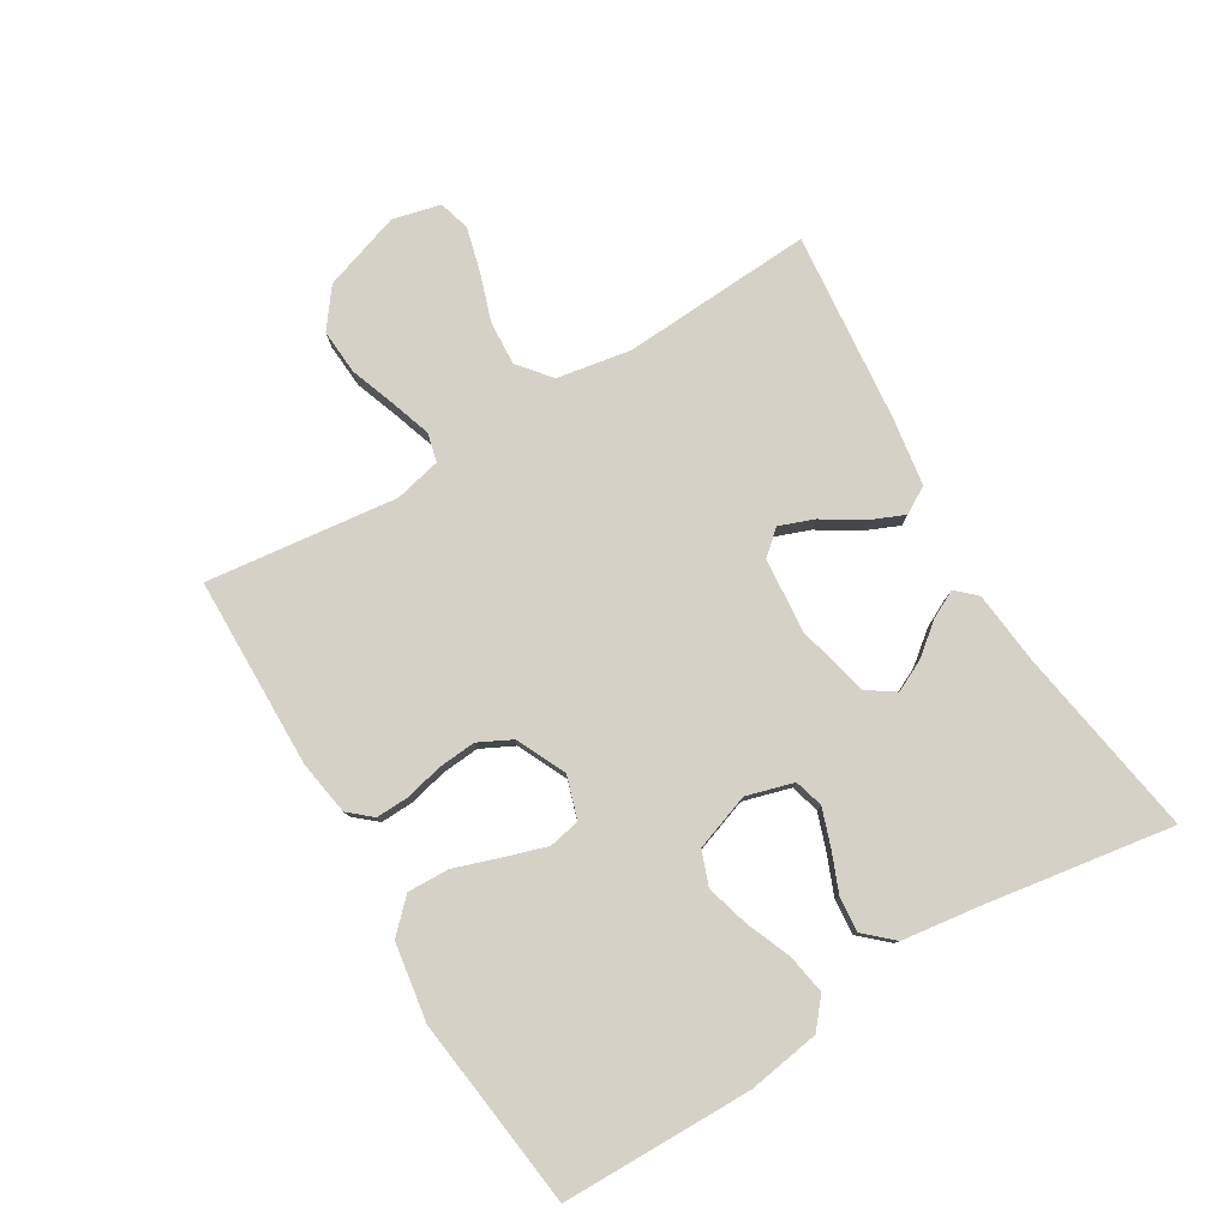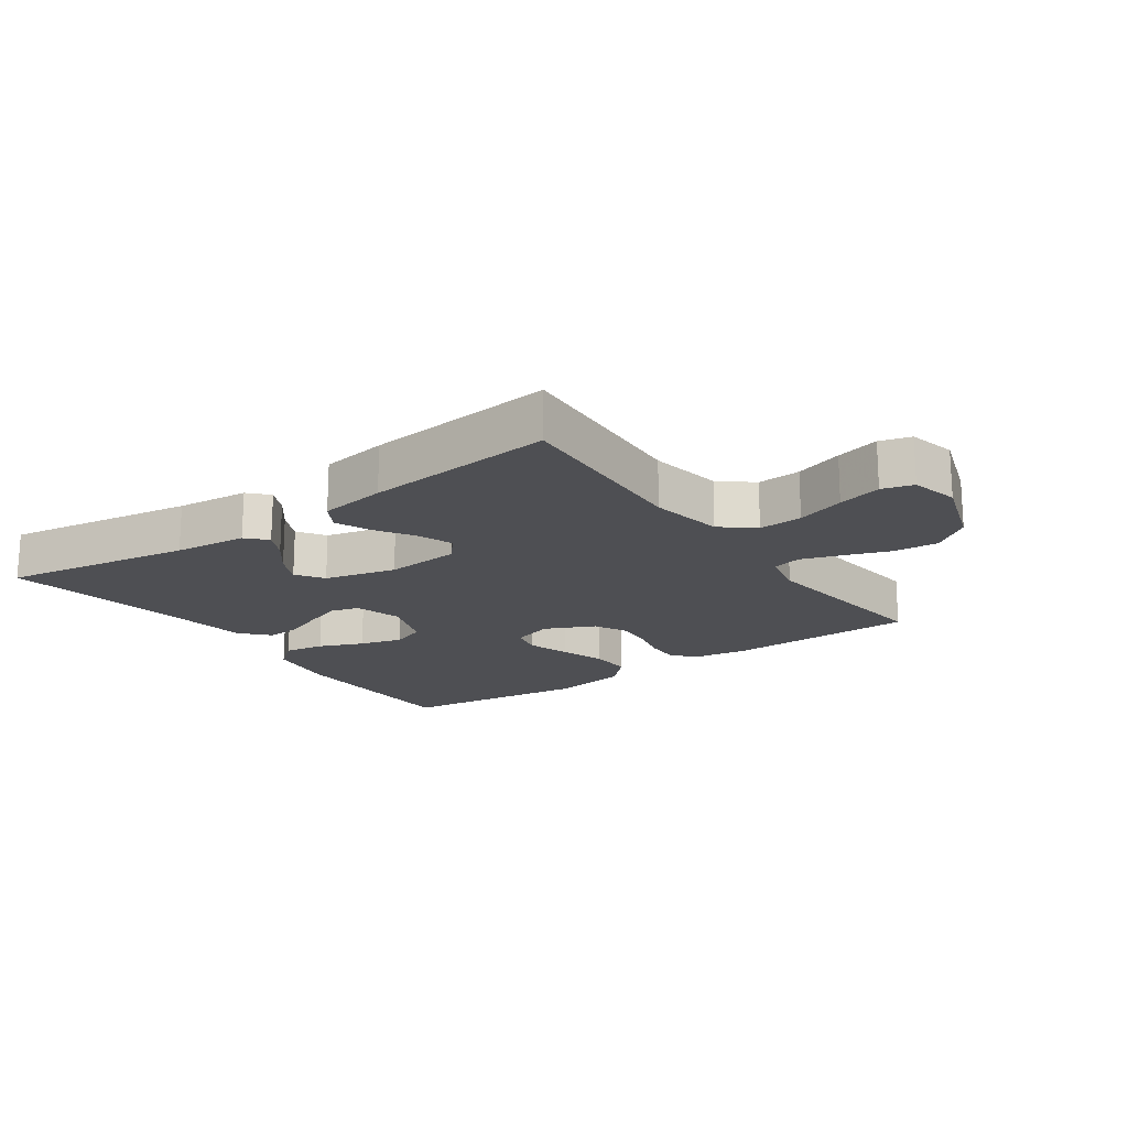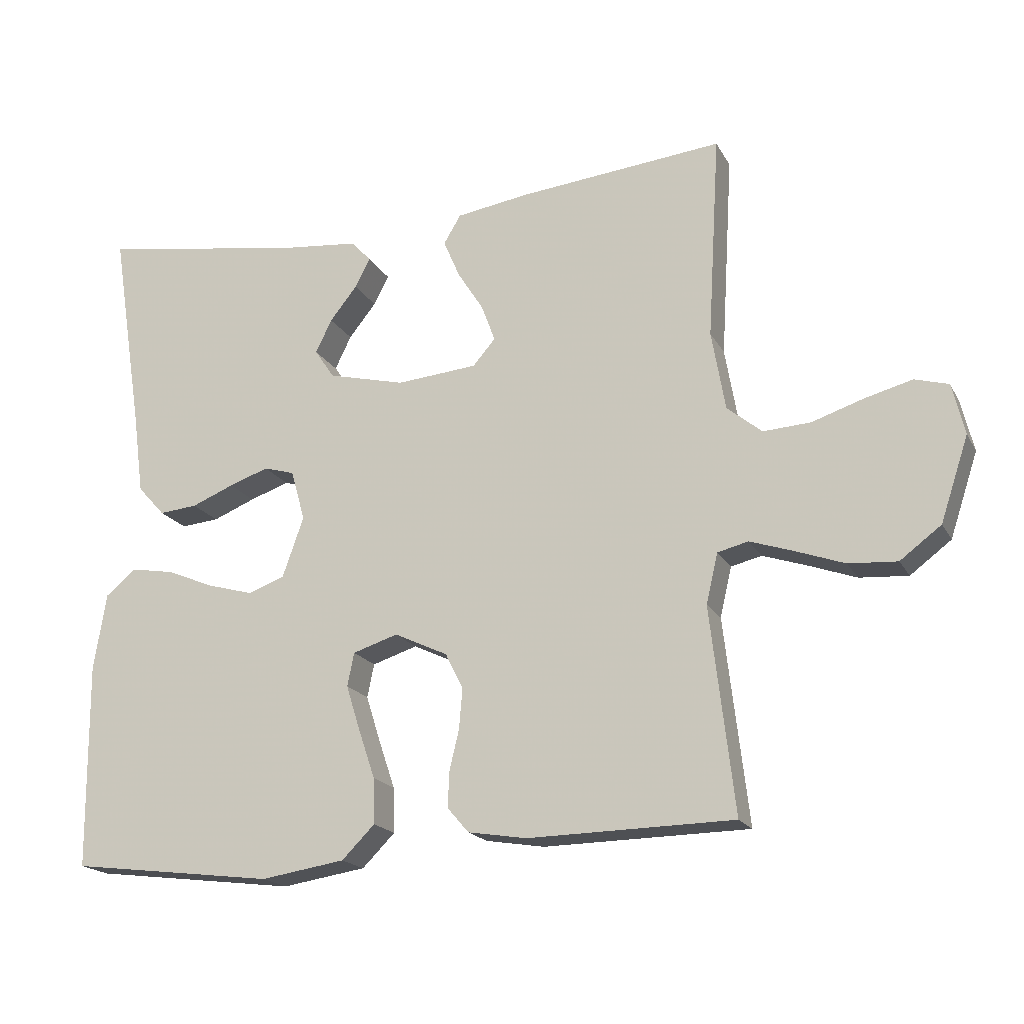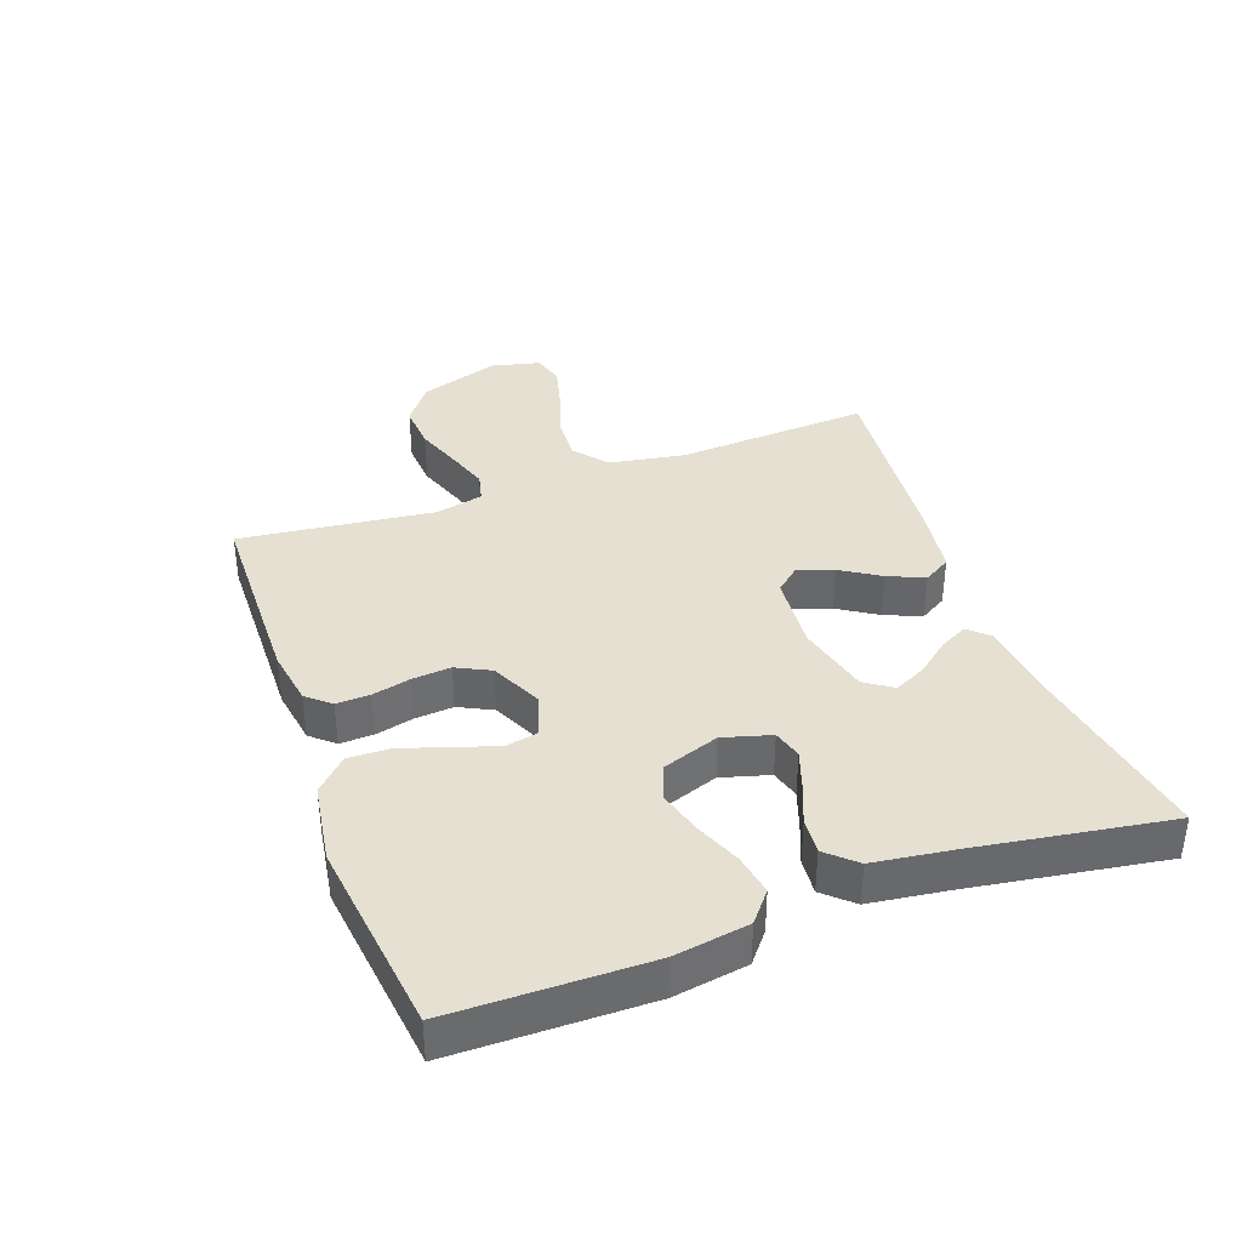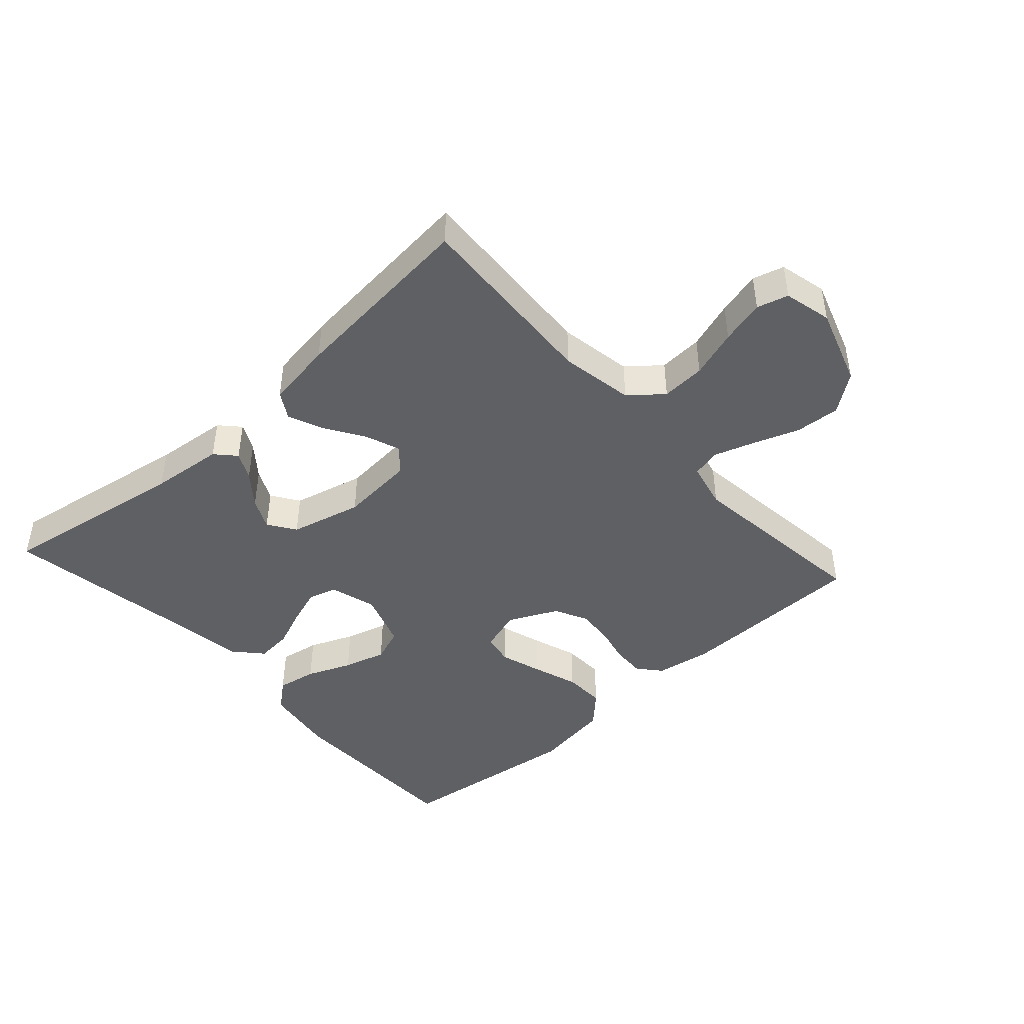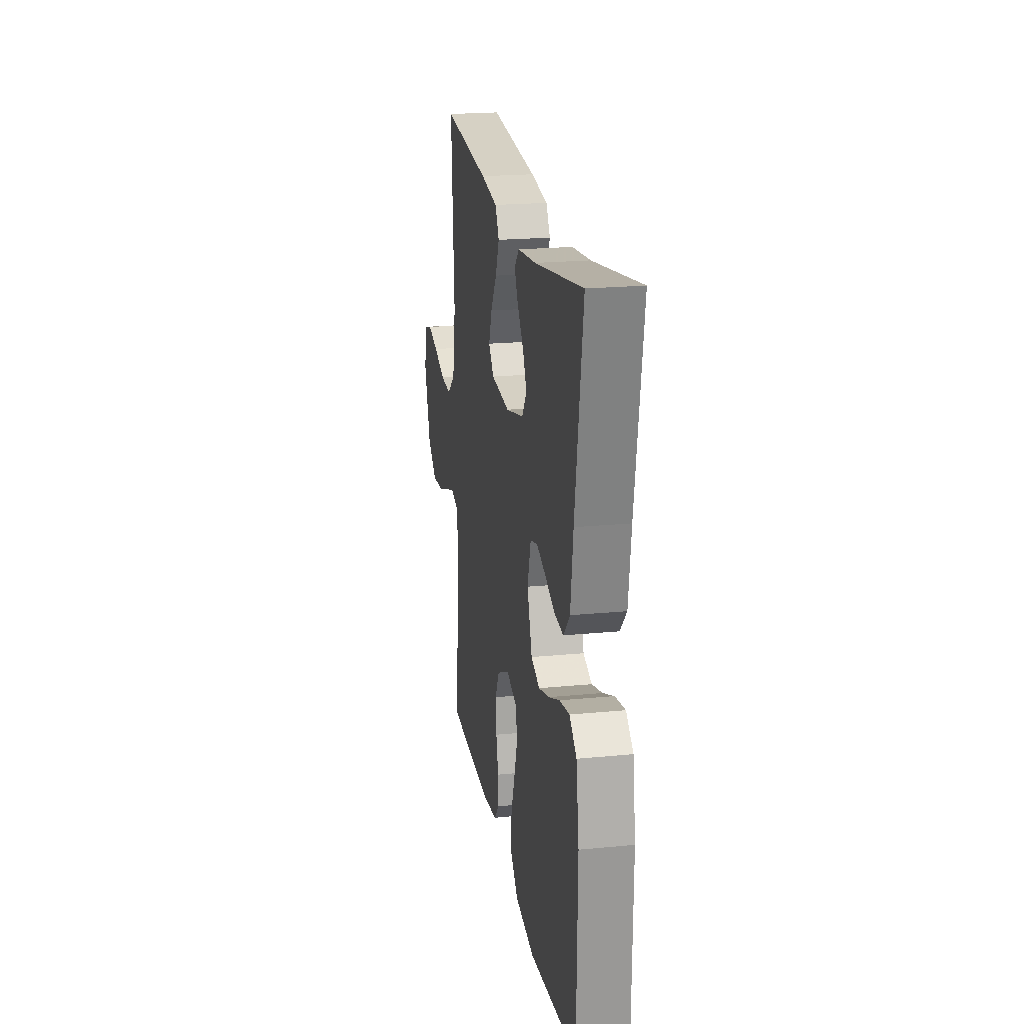
<metadata>
{"format":"obj","ext":"obj","renderer":"f3d","projection":"perspective","resolution":1024,"background":"white","views":[{"elev":79.4,"azim":-120.9,"up":"+Y"},{"elev":-18.1,"azim":35.3,"up":"+Y"},{"elev":-18.7,"azim":21.0,"up":"+Z"},{"elev":37.7,"azim":-109.9,"up":"+Y"},{"elev":-44.4,"azim":42.1,"up":"+Y"},{"elev":21.1,"azim":-99.9,"up":"+Z"}]}
</metadata>
<code>
v 0.5 0.07 0.5
v 0.482 0.07 0.2
v 0.502 0.07 0.084
v 0.553 0.07 0.042
v 0.622 0.07 0.046
v 0.698 0.07 0.071
v 0.767 0.07 0.089
v 0.816 0.07 0.075
v 0.834 0.07 0
v 0.793 0.07 -0.123
v 0.733 0.07 -0.168
v 0.662 0.07 -0.163
v 0.59 0.07 -0.137
v 0.527 0.07 -0.116
v 0.482 0.07 -0.127
v 0.465 0.07 -0.2
v 0.5 0.07 -0.5
v 0.2 0.07 -0.505
v 0.114 0.07 -0.491
v 0.083 0.07 -0.455
v 0.085 0.07 -0.403
v 0.099 0.07 -0.344
v 0.104 0.07 -0.285
v 0.078 0.07 -0.233
v 0 0.07 -0.196
v -0.066 0.07 -0.217
v -0.076 0.07 -0.266
v -0.055 0.07 -0.333
v -0.031 0.07 -0.404
v -0.029 0.07 -0.47
v -0.077 0.07 -0.518
v -0.2 0.07 -0.537
v -0.5 0.07 -0.5
v -0.503 0.07 -0.2
v -0.485 0.07 -0.086
v -0.44 0.07 -0.049
v -0.377 0.07 -0.06
v -0.307 0.07 -0.089
v -0.24 0.07 -0.108
v -0.186 0.07 -0.088
v -0.155 0.07 0
v -0.176 0.07 0.074
v -0.221 0.07 0.087
v -0.279 0.07 0.067
v -0.341 0.07 0.042
v -0.397 0.07 0.037
v -0.437 0.07 0.081
v -0.453 0.07 0.2
v -0.5 0.07 0.5
v -0.2 0.07 0.451
v -0.085 0.07 0.439
v -0.056 0.07 0.408
v -0.078 0.07 0.365
v -0.118 0.07 0.315
v -0.142 0.07 0.266
v -0.113 0.07 0.223
v 0 0.07 0.195
v 0.118 0.07 0.205
v 0.151 0.07 0.243
v 0.131 0.07 0.297
v 0.093 0.07 0.357
v 0.069 0.07 0.413
v 0.094 0.07 0.455
v 0.2 0.07 0.471
v 0.5 0 0.5
v 0.482 0 0.2
v 0.502 0 0.084
v 0.553 0 0.042
v 0.622 0 0.046
v 0.698 0 0.071
v 0.767 0 0.089
v 0.816 0 0.075
v 0.834 0 0
v 0.793 0 -0.123
v 0.733 0 -0.168
v 0.662 0 -0.163
v 0.59 0 -0.137
v 0.527 0 -0.116
v 0.482 0 -0.127
v 0.465 0 -0.2
v 0.5 0 -0.5
v 0.2 0 -0.505
v 0.114 0 -0.491
v 0.083 0 -0.455
v 0.085 0 -0.403
v 0.099 0 -0.344
v 0.104 0 -0.285
v 0.078 0 -0.233
v 0 0 -0.196
v -0.066 0 -0.217
v -0.076 0 -0.266
v -0.055 0 -0.333
v -0.031 0 -0.404
v -0.029 0 -0.47
v -0.077 0 -0.518
v -0.2 0 -0.537
v -0.5 0 -0.5
v -0.503 0 -0.2
v -0.485 0 -0.086
v -0.44 0 -0.049
v -0.377 0 -0.06
v -0.307 0 -0.089
v -0.24 0 -0.108
v -0.186 0 -0.088
v -0.155 0 0
v -0.176 0 0.074
v -0.221 0 0.087
v -0.279 0 0.067
v -0.341 0 0.042
v -0.397 0 0.037
v -0.437 0 0.081
v -0.453 0 0.2
v -0.5 0 0.5
v -0.2 0 0.451
v -0.085 0 0.439
v -0.056 0 0.408
v -0.078 0 0.365
v -0.118 0 0.315
v -0.142 0 0.266
v -0.113 0 0.223
v 0 0 0.195
v 0.118 0 0.205
v 0.151 0 0.243
v 0.131 0 0.297
v 0.093 0 0.357
v 0.069 0 0.413
v 0.094 0 0.455
v 0.2 0 0.471
f 64 1 2
f 63 64 2
f 62 63 2
f 61 62 2
f 60 61 2
f 59 60 2 3
f 58 59 3 4
f 57 58 4
f 56 57 4
f 52 53 54
f 51 52 54
f 50 51 54
f 50 54 55
f 49 50 55
f 48 49 55
f 48 55 56
f 47 48 56
f 46 47 56
f 45 46 56
f 44 45 56
f 36 37 38
f 35 36 38
f 34 35 38
f 33 34 38
f 32 33 38
f 31 32 38
f 30 31 38
f 29 30 38
f 28 29 38
f 27 28 38 39
f 26 27 39 40
f 20 21 22
f 19 20 22
f 18 19 22
f 17 18 22
f 16 17 22
f 15 16 22 23
f 11 12 13
f 10 11 13
f 9 10 13
f 8 9 13
f 7 8 13
f 6 7 13
f 5 6 13
f 4 5 13 14
f 56 4 14 15
f 43 44 56
f 42 43 56
f 41 42 56 15
f 25 26 40 41
f 24 25 41 15
f 15 23 24
f 66 65 128
f 66 128 127
f 66 127 126
f 66 126 125
f 66 125 124
f 67 66 124 123
f 68 67 123 122
f 68 122 121
f 68 121 120
f 118 117 116
f 118 116 115
f 118 115 114
f 119 118 114
f 119 114 113
f 119 113 112
f 120 119 112
f 120 112 111
f 120 111 110
f 120 110 109
f 120 109 108
f 102 101 100
f 102 100 99
f 102 99 98
f 102 98 97
f 102 97 96
f 102 96 95
f 102 95 94
f 102 94 93
f 102 93 92
f 103 102 92 91
f 104 103 91 90
f 86 85 84
f 86 84 83
f 86 83 82
f 86 82 81
f 86 81 80
f 87 86 80 79
f 77 76 75
f 77 75 74
f 77 74 73
f 77 73 72
f 77 72 71
f 77 71 70
f 77 70 69
f 78 77 69 68
f 79 78 68 120
f 120 108 107
f 120 107 106
f 79 120 106 105
f 105 104 90 89
f 79 105 89 88
f 88 87 79
f 1 65 66 2
f 2 66 67 3
f 3 67 68 4
f 4 68 69 5
f 5 69 70 6
f 6 70 71 7
f 7 71 72 8
f 8 72 73 9
f 9 73 74 10
f 10 74 75 11
f 11 75 76 12
f 12 76 77 13
f 13 77 78 14
f 14 78 79 15
f 15 79 80 16
f 16 80 81 17
f 17 81 82 18
f 18 82 83 19
f 19 83 84 20
f 20 84 85 21
f 21 85 86 22
f 22 86 87 23
f 23 87 88 24
f 24 88 89 25
f 25 89 90 26
f 26 90 91 27
f 27 91 92 28
f 28 92 93 29
f 29 93 94 30
f 30 94 95 31
f 31 95 96 32
f 32 96 97 33
f 33 97 98 34
f 34 98 99 35
f 35 99 100 36
f 36 100 101 37
f 37 101 102 38
f 38 102 103 39
f 39 103 104 40
f 40 104 105 41
f 41 105 106 42
f 42 106 107 43
f 43 107 108 44
f 44 108 109 45
f 45 109 110 46
f 46 110 111 47
f 47 111 112 48
f 48 112 113 49
f 49 113 114 50
f 50 114 115 51
f 51 115 116 52
f 52 116 117 53
f 53 117 118 54
f 54 118 119 55
f 55 119 120 56
f 56 120 121 57
f 57 121 122 58
f 58 122 123 59
f 59 123 124 60
f 60 124 125 61
f 61 125 126 62
f 62 126 127 63
f 63 127 128 64
f 64 128 65 1

</code>
